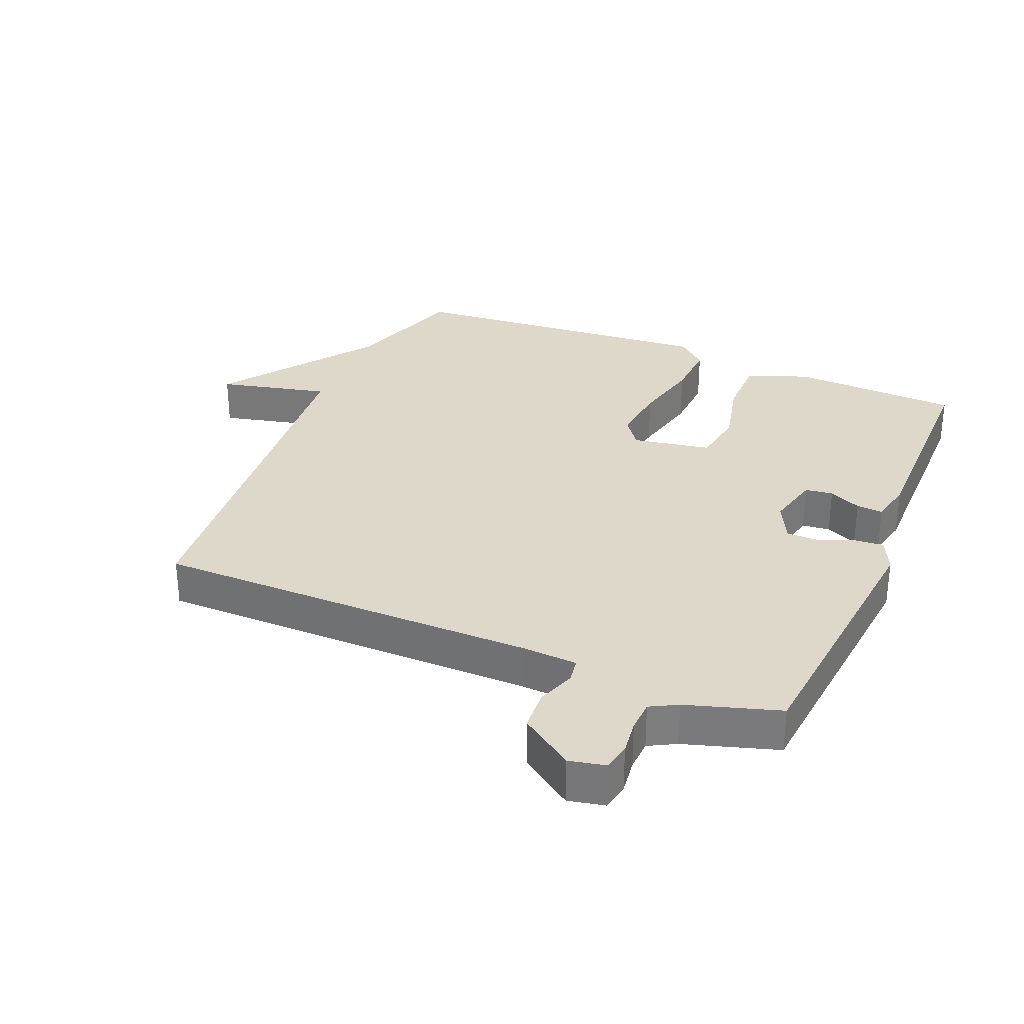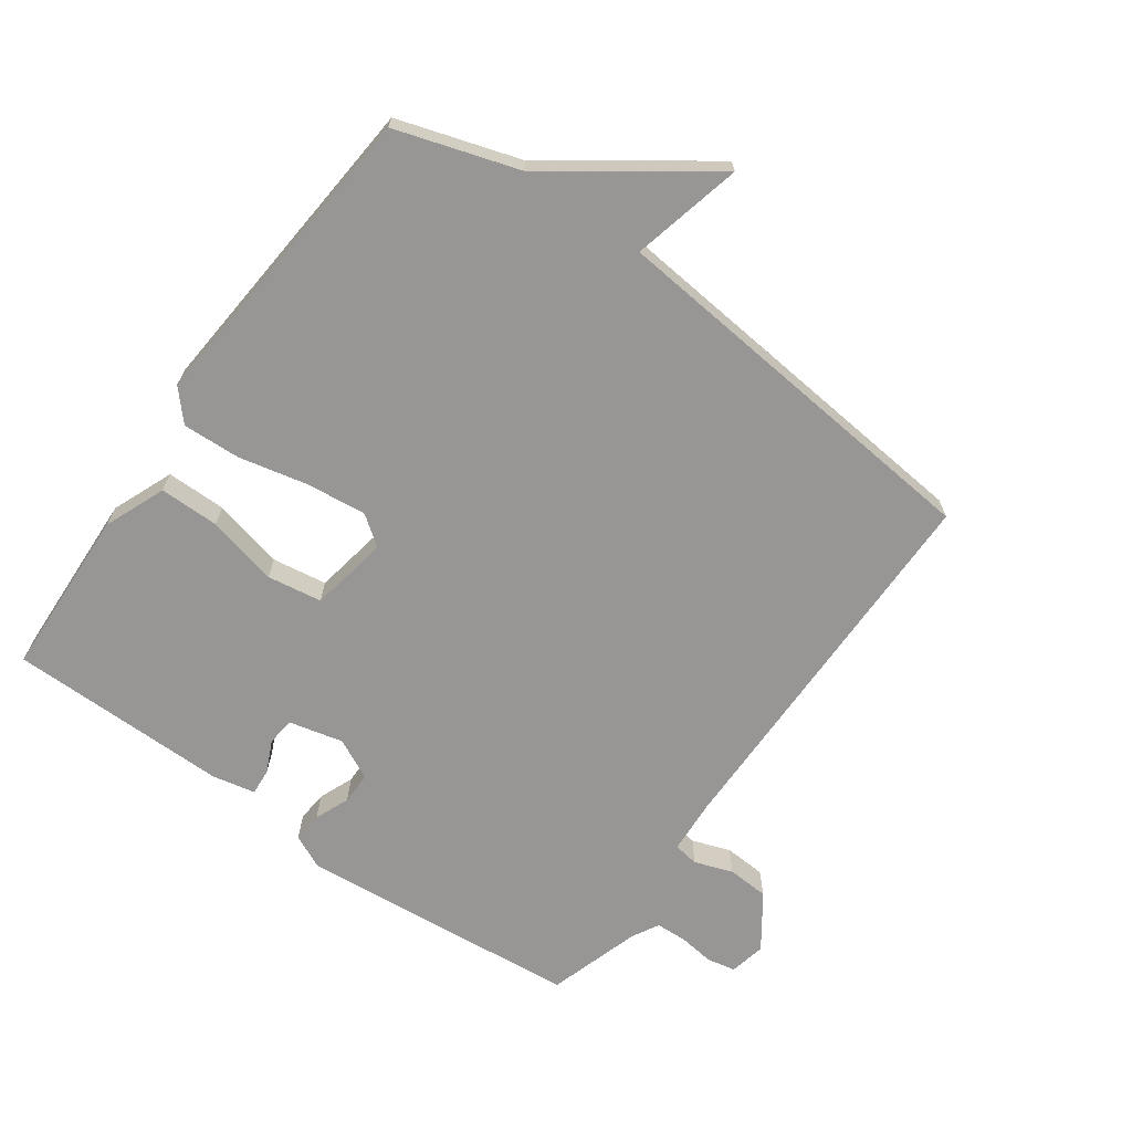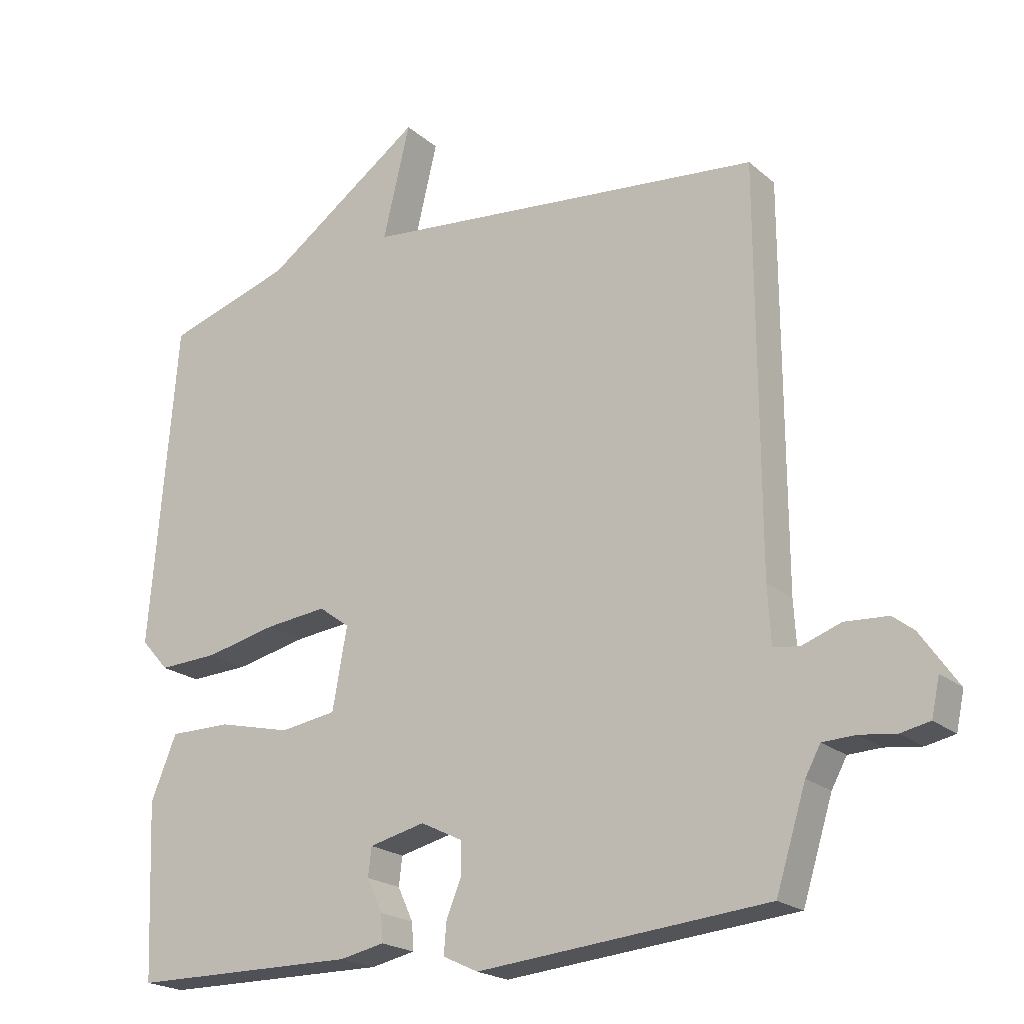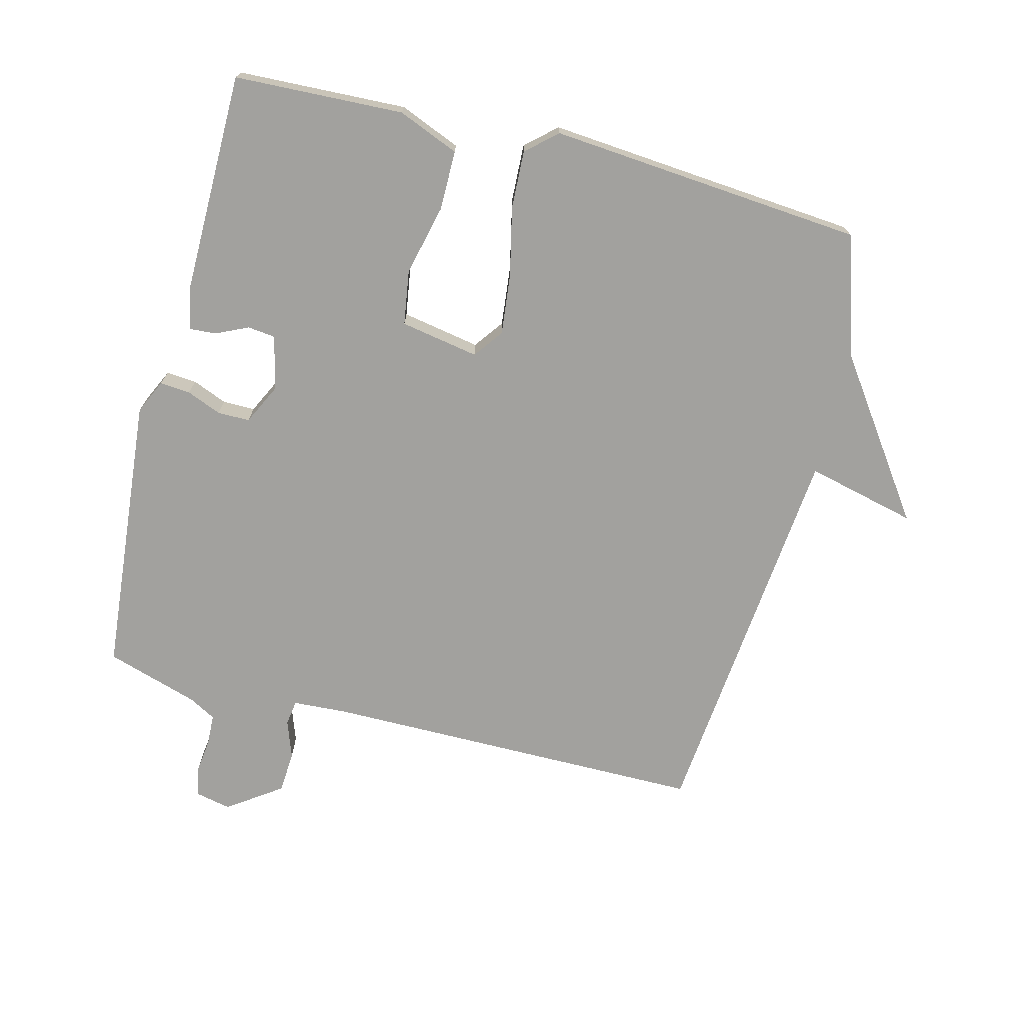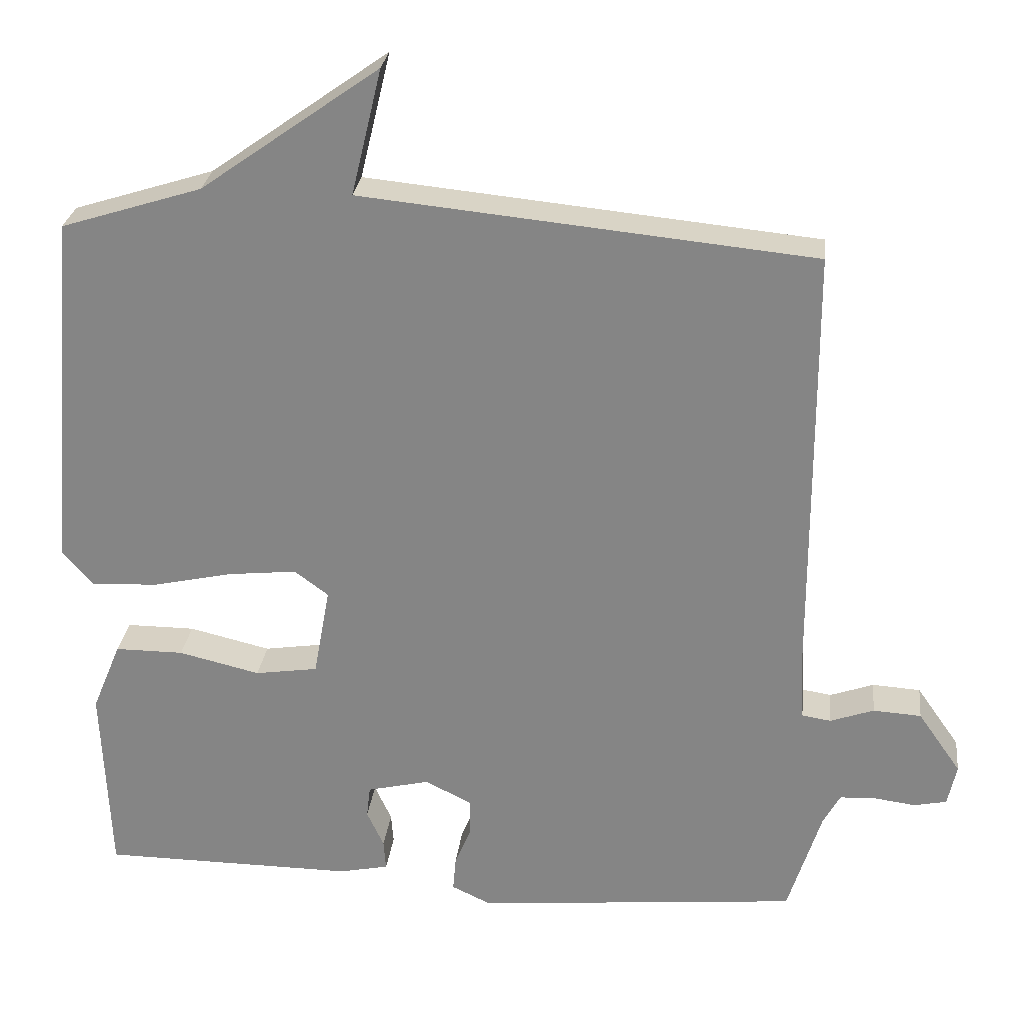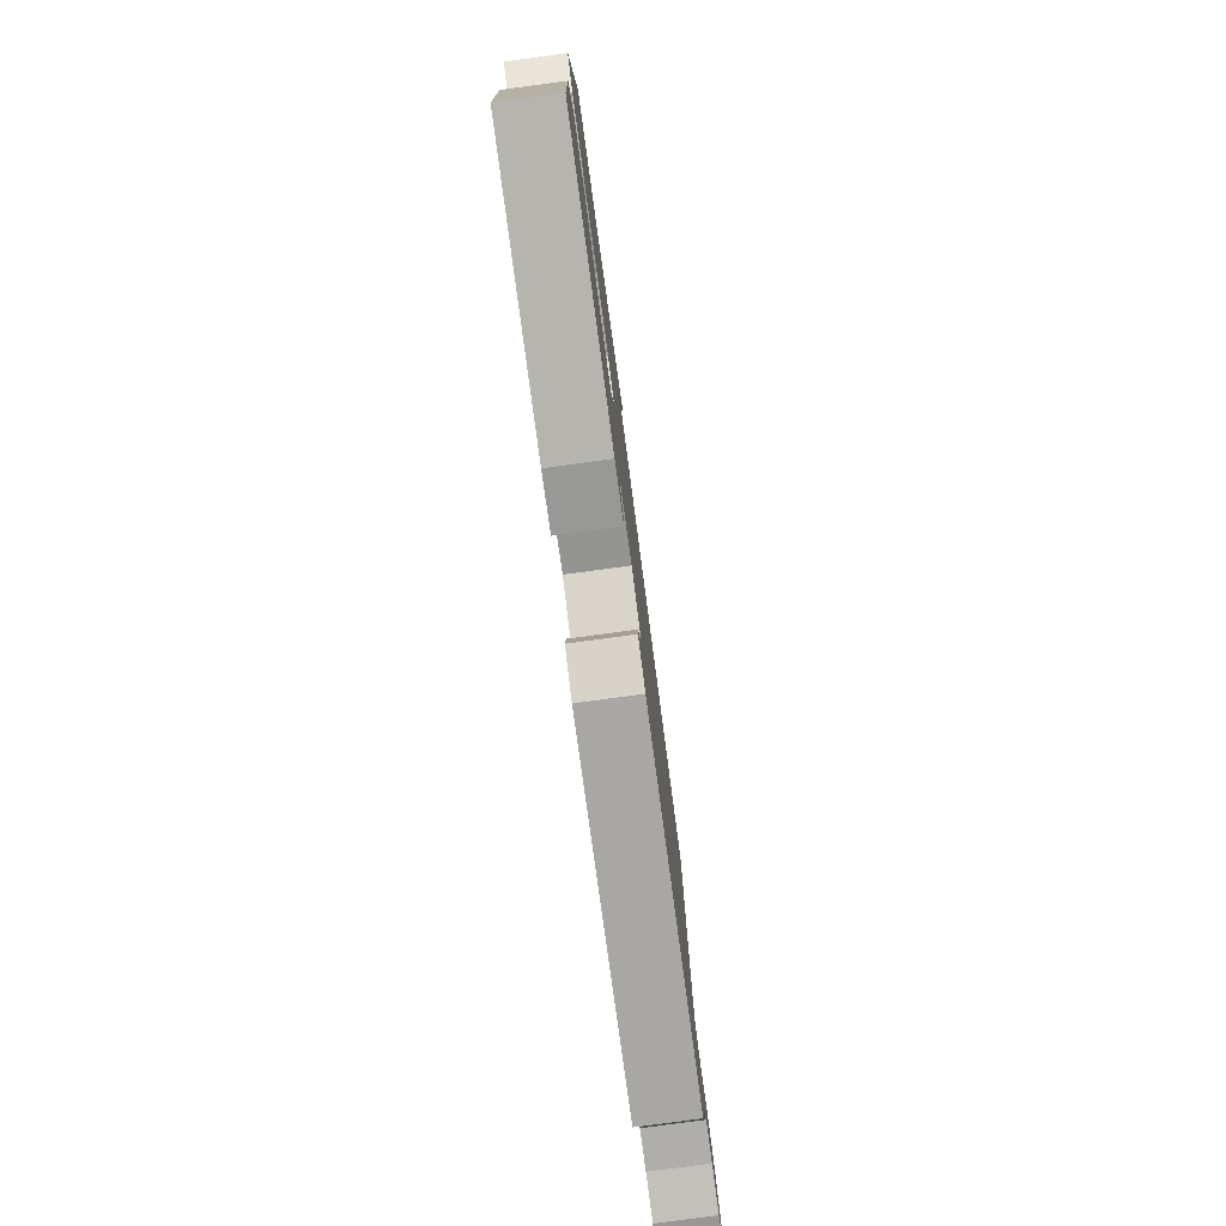
<metadata>
{"format":"obj","ext":"obj","renderer":"f3d","projection":"perspective","resolution":1024,"background":"white","views":[{"elev":31.0,"azim":112.9,"up":"+Y"},{"elev":-67.8,"azim":-35.5,"up":"+Y"},{"elev":-20.6,"azim":33.9,"up":"+Z"},{"elev":-72.1,"azim":-104.3,"up":"+Y"},{"elev":27.1,"azim":6.8,"up":"+Z"},{"elev":-80.0,"azim":-82.4,"up":"+Z"}]}
</metadata>
<code>
v 0.5 0.07 0.5
v 0.502 0.07 -0.097
v 0.507 0.07 -0.182
v 0.546 0.07 -0.188
v 0.605 0.07 -0.167
v 0.67 0.07 -0.171
v 0.728 0.07 -0.254
v 0.716 0.07 -0.31
v 0.672 0.07 -0.319
v 0.617 0.07 -0.312
v 0.568 0.07 -0.314
v 0.545 0.07 -0.356
v 0.5 0.07 -0.5
v 0.063 0.07 -0.541
v 0.01 0.07 -0.516
v 0.014 0.07 -0.469
v 0.036 0.07 -0.415
v 0.036 0.07 -0.365
v -0.027 0.07 -0.334
v -0.111 0.07 -0.354
v -0.116 0.07 -0.397
v -0.093 0.07 -0.447
v -0.09 0.07 -0.488
v -0.157 0.07 -0.502
v -0.5 0.07 -0.5
v -0.511 0.07 -0.237
v -0.472 0.07 -0.142
v -0.379 0.07 -0.142
v -0.269 0.07 -0.168
v -0.184 0.07 -0.155
v -0.162 0.07 -0.033
v -0.208 0.07 0.001
v -0.301 0.07 -0.009
v -0.409 0.07 -0.033
v -0.499 0.07 -0.037
v -0.541 0.07 0.01
v -0.5 0.07 0.5
v -0.31 0.07 0.56
v -0.069 0.07 0.731
v -0.11 0.07 0.56
v 0.5 0 0.5
v 0.502 0 -0.097
v 0.507 0 -0.182
v 0.546 0 -0.188
v 0.605 0 -0.167
v 0.67 0 -0.171
v 0.728 0 -0.254
v 0.716 0 -0.31
v 0.672 0 -0.319
v 0.617 0 -0.312
v 0.568 0 -0.314
v 0.545 0 -0.356
v 0.5 0 -0.5
v 0.063 0 -0.541
v 0.01 0 -0.516
v 0.014 0 -0.469
v 0.036 0 -0.415
v 0.036 0 -0.365
v -0.027 0 -0.334
v -0.111 0 -0.354
v -0.116 0 -0.397
v -0.093 0 -0.447
v -0.09 0 -0.488
v -0.157 0 -0.502
v -0.5 0 -0.5
v -0.511 0 -0.237
v -0.472 0 -0.142
v -0.379 0 -0.142
v -0.269 0 -0.168
v -0.184 0 -0.155
v -0.162 0 -0.033
v -0.208 0 0.001
v -0.301 0 -0.009
v -0.409 0 -0.033
v -0.499 0 -0.037
v -0.541 0 0.01
v -0.5 0 0.5
v -0.31 0 0.56
v -0.069 0 0.731
v -0.11 0 0.56
f 38 39 40
f 38 40 1
f 37 38 1
f 36 37 1
f 35 36 1
f 34 35 1
f 33 34 1
f 32 33 1
f 31 32 1 2
f 30 31 2 3
f 29 30 3 4
f 27 28 29
f 26 27 29
f 25 26 29
f 24 25 29
f 23 24 29
f 22 23 29
f 21 22 29
f 20 21 29
f 19 20 29 4
f 18 19 4
f 17 18 4
f 16 17 4
f 15 16 4
f 14 15 4
f 13 14 4
f 12 13 4
f 11 12 4 5
f 5 6 7
f 11 5 7
f 10 11 7
f 7 8 9 10
f 80 79 78
f 41 80 78
f 41 78 77
f 41 77 76
f 41 76 75
f 41 75 74
f 41 74 73
f 41 73 72
f 42 41 72 71
f 43 42 71 70
f 44 43 70 69
f 69 68 67
f 69 67 66
f 69 66 65
f 69 65 64
f 69 64 63
f 69 63 62
f 69 62 61
f 69 61 60
f 44 69 60 59
f 44 59 58
f 44 58 57
f 44 57 56
f 44 56 55
f 44 55 54
f 44 54 53
f 44 53 52
f 45 44 52 51
f 47 46 45
f 47 45 51
f 47 51 50
f 50 49 48 47
f 1 41 42 2
f 2 42 43 3
f 3 43 44 4
f 4 44 45 5
f 5 45 46 6
f 6 46 47 7
f 7 47 48 8
f 8 48 49 9
f 9 49 50 10
f 10 50 51 11
f 11 51 52 12
f 12 52 53 13
f 13 53 54 14
f 14 54 55 15
f 15 55 56 16
f 16 56 57 17
f 17 57 58 18
f 18 58 59 19
f 19 59 60 20
f 20 60 61 21
f 21 61 62 22
f 22 62 63 23
f 23 63 64 24
f 24 64 65 25
f 25 65 66 26
f 26 66 67 27
f 27 67 68 28
f 28 68 69 29
f 29 69 70 30
f 30 70 71 31
f 31 71 72 32
f 32 72 73 33
f 33 73 74 34
f 34 74 75 35
f 35 75 76 36
f 36 76 77 37
f 37 77 78 38
f 38 78 79 39
f 39 79 80 40
f 40 80 41 1

</code>
